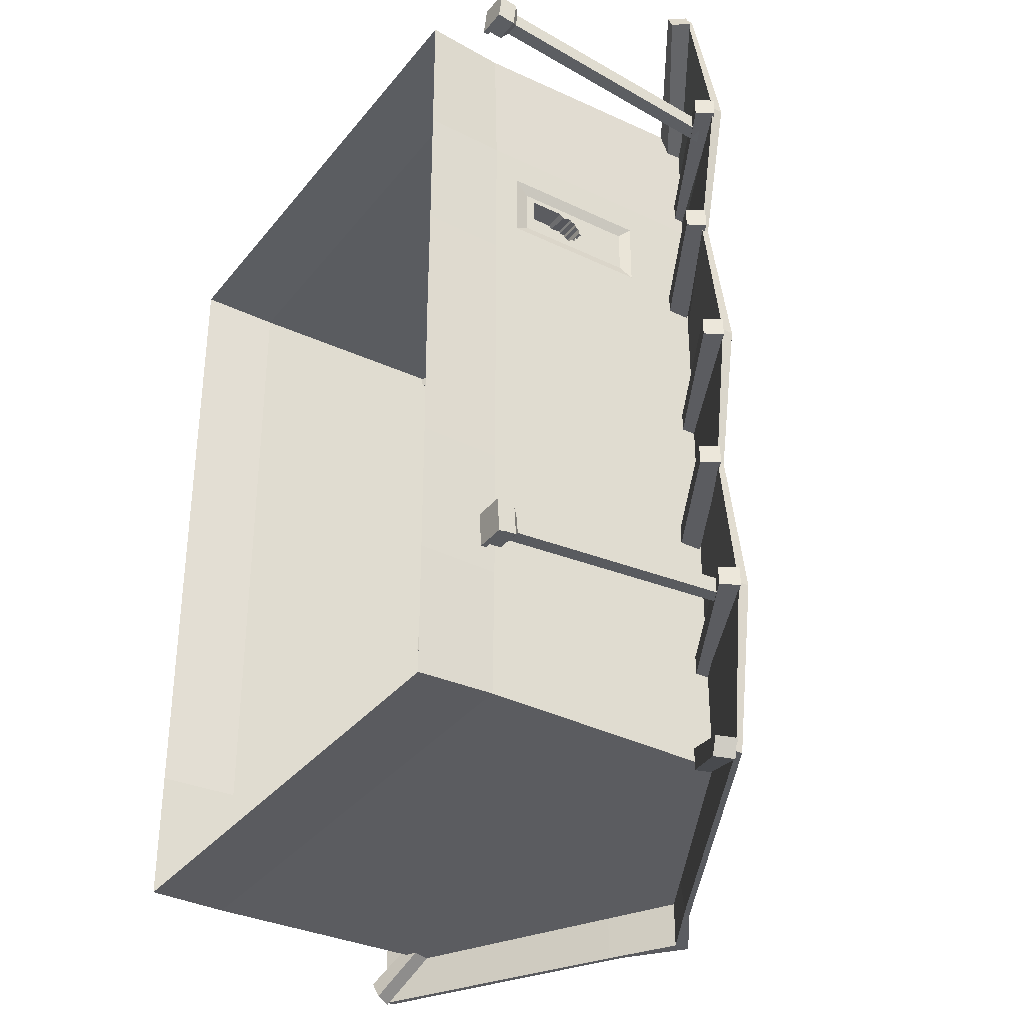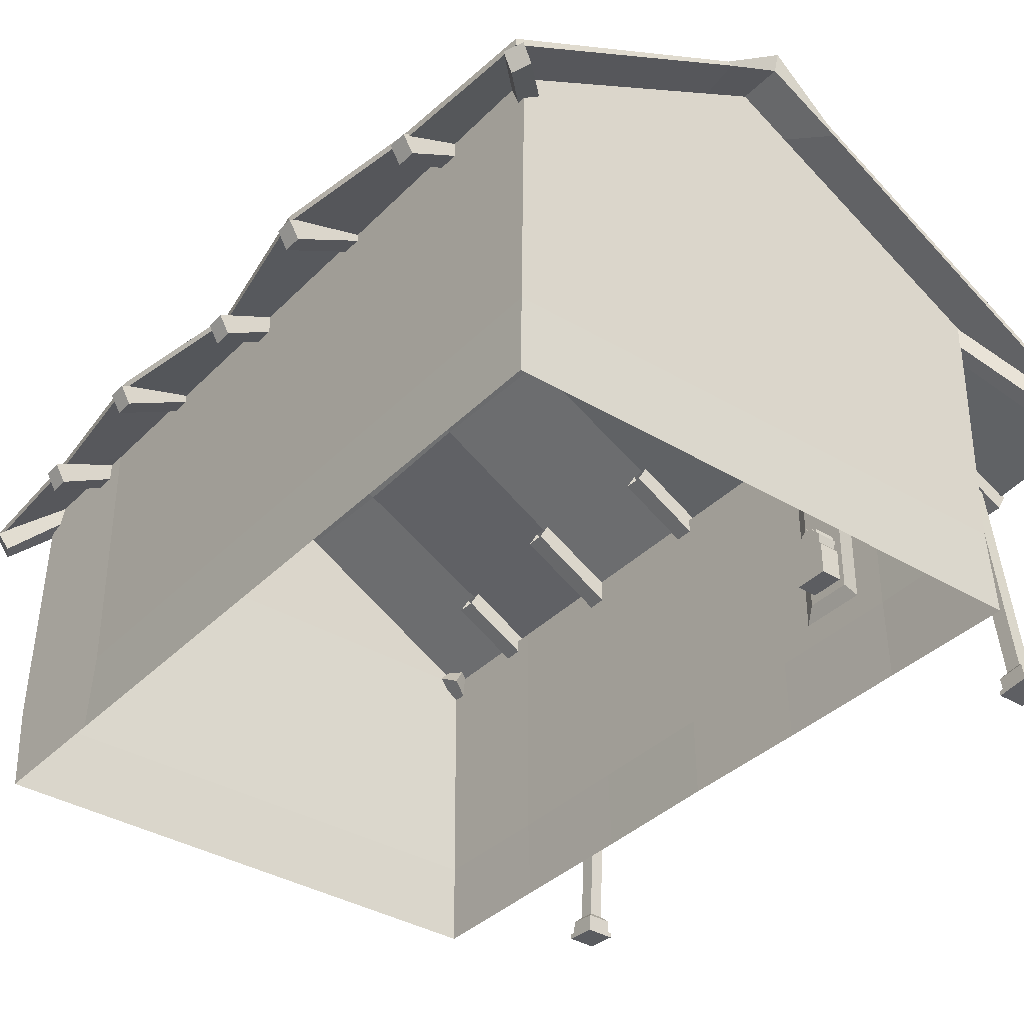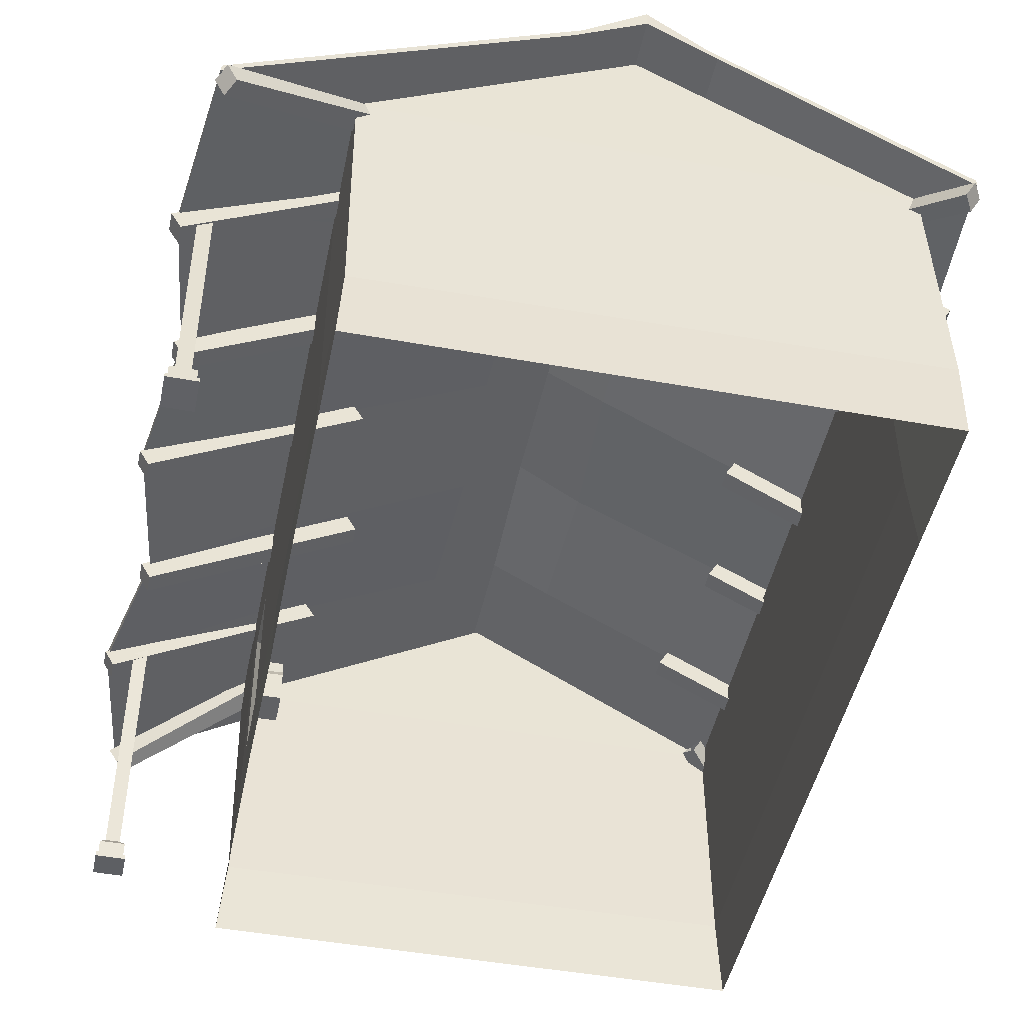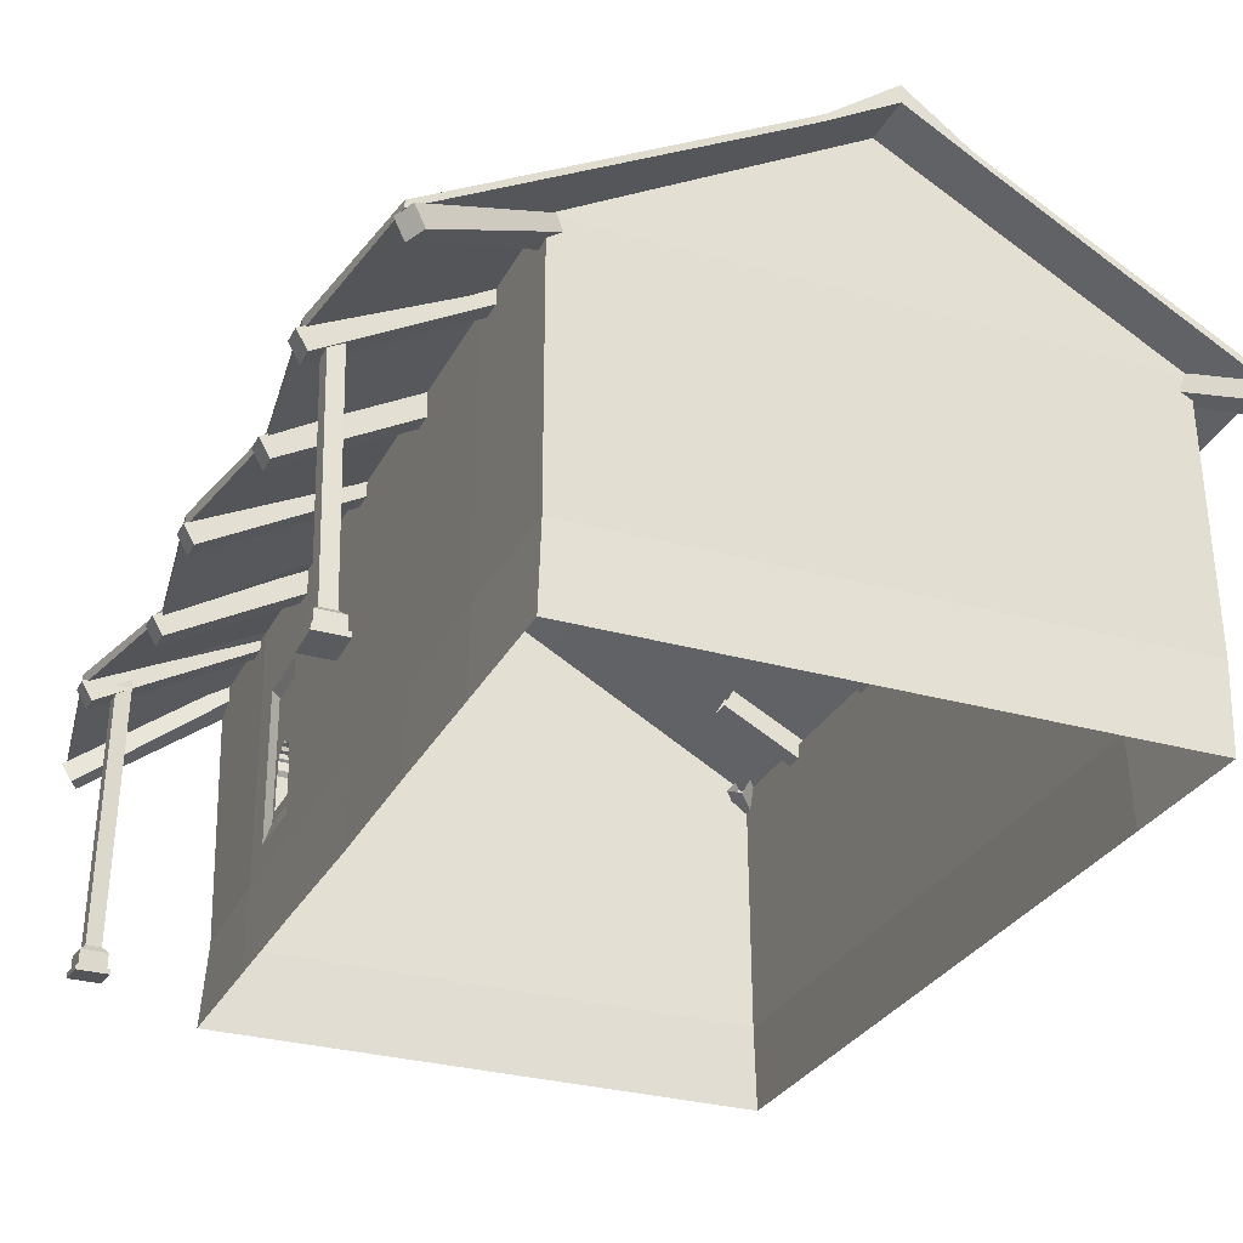
<metadata>
{"format":"obj","ext":"obj","renderer":"f3d","projection":"perspective","resolution":1024,"background":"white","views":[{"elev":-34.5,"azim":57.2,"up":"+Z"},{"elev":-36.6,"azim":-38.0,"up":"+Y"},{"elev":-46.9,"azim":168.4,"up":"+Y"},{"elev":-28.9,"azim":157.0,"up":"+Y"}]}
</metadata>
<code>
v -217 205.5 -198.9
v -212.3 205.5 -298.3
v -184.3 219.5 -270.3
v -184.3 219.5 -180.2
v -184.3 54.23 180.2
v -184.3 54.23 267.3
v -184.3 219.4 270.3
v -184.3 219.4 180.2
v -38.71 300.8 270.3
v 27.28 301.3 270.3
v -5.267 319.5 270.3
v -184.3 219.5 270.3
v -184.3 219.5 180.2
v 173.8 54.23 90.11
v 173.8 54.23 -9e-06
v 173.8 219.4 -3.6e-05
v 173.8 219.4 90.11
v 173.8 219.4 270.3
v 173.8 219.5 270.3
v 27.28 301.3 -270.3
v -50.55 294.2 -270.3
v -5.267 319.5 -270.3
v -50.77 294.4 -300.7
v -212.3 210.5 -298.3
v -45.68 301.5 -300.7
v 43.2 292.5 298.3
v 261.3 165.2 298.3
v 261.3 169.6 298.3
v 38.23 299.6 298.3
v 42.54 292.5 -300.7
v -5.267 319.5 -301.7
v -5.499 330.7 -301.7
v 37.63 299.6 -300.7
v -217.7 205.5 198.9
v -212.3 205.5 298.3
v -212.3 210.5 298.3
v -217.7 210.5 198.9
v 173.8 219.4 -180.2
v 173.8 219.4 -270.3
v 173.8 219.5 -270.3
v 173.8 219.5 -180.2
v -44.28 297.9 299.4
v -5.267 319.5 298.3
v -5.499 330.7 302
v -45.68 301.5 298.3
v 257.6 171 -310.9
v 40.8 299.6 198.9
v -5.499 324.5 198.9
v -184.3 54.23 -90.11
v -184.3 54.23 -9e-06
v -184.3 219.4 -3.6e-05
v -184.3 219.4 -90.11
v 175.3 -4.6e-05 -270.3
v -187.4 -4.6e-05 -270.3
v -188.8 54.23 -270.3
v 172.2 54.23 -266.7
v -187.4 4.6e-05 270.3
v 175.3 4.6e-05 270.3
v 170.9 54.23 270.3
v 270.4 171 -198.9
v 257.6 175.4 -310.9
v 270.4 178.5 -198.9
v -187.4 4.6e-05 180.2
v -184.3 54.23 -180.2
v -184.3 219.4 -180.2
v -184.3 219.4 -270.3
v 175.3 -3.1e-05 -180.2
v 173.8 54.23 -180.2
v 173.8 54.23 180.2
v 173.8 219.4 180.2
v -184.3 54.23 90.11
v -184.3 219.4 90.11
v -46.74 301.5 198.9
v 173.8 54.23 -90.11
v 173.8 219.4 -90.11
v 173.8 170.1 159.5
v 173.8 170.1 114.4
v 276.9 171 198.9
v 173.8 219.5 180.2
v 173.8 219.5 90.11
v 256.4 171 99.45
v 271.6 171 -2.8e-05
v 173.8 219.5 -3.6e-05
v 173.8 219.5 -90.11
v 257.2 171 -99.45
v 175.3 4.6e-05 180.2
v 175.3 1.5e-05 90.11
v 174.5 0 0
v 175.3 -1.5e-05 -90.11
v -187.4 -3.1e-05 -180.2
v -187.4 -1.5e-05 -90.11
v -187.4 0 0
v -187.4 1.5e-05 90.11
v 256.4 176 99.45
v 276.9 178.5 198.9
v 257.2 176 -99.45
v 271.6 178.5 -2.9e-05
v -184.3 219.5 90.11
v -49.5 301.5 99.45
v -5.499 330.7 99.45
v -49.12 300.2 -198.9
v -44.77 304.1 -99.45
v -5.499 330.7 -99.45
v -5.499 324.5 -198.9
v 39.72 299.6 -198.9
v 37.56 299.6 -99.45
v 39.92 299.6 -4.9e-05
v -5.499 324.5 -5.3e-05
v 37.43 299.6 99.45
v -228.5 205.5 -99.45
v -228.5 210.5 -99.45
v -217 210.5 -198.9
v -212.3 205.5 -3.4e-05
v -231.8 205.5 99.45
v -231.8 210.5 99.45
v -212.3 210.5 -3.4e-05
v -184.3 219.5 -90.11
v -184.3 219.5 -3.6e-05
v -45.68 301.5 -4.9e-05
v 243.9 1.44 228
v 243.9 4.725 227.7
v 243.9 2.196 206.2
v 243.9 -1.09 206.6
v 263.6 2.196 206.2
v 263.6 -1.09 206.6
v 263.6 4.725 227.7
v 263.6 1.44 228
v 245.4 2.393 207.9
v 262.1 2.393 207.9
v 262.1 4.527 226
v 262.1 11.66 206.8
v 262.1 13.79 224.9
v 245.4 4.527 226
v 245.4 13.79 224.9
v 258.5 17.09 220.5
v 249 17.09 220.5
v 245.4 11.66 206.8
v 258.5 15.88 210.2
v 258.5 172.3 191.8
v 258.5 173.5 202.1
v 249 15.88 210.2
v 249 177.5 191.2
v 249 178.7 201.5
v 243.8 -0.5898 -196.9
v 243.8 2.712 -196.7
v 243.7 4.04 -218.3
v 243.7 0.7387 -218.5
v 263.4 4.028 -218.4
v 263.4 0.7264 -218.6
v 263.6 2.7 -196.8
v 263.5 -0.6021 -197
v 245.3 3.936 -216.6
v 261.9 3.925 -216.7
v 262 2.804 -198.5
v 261.9 13.24 -216.2
v 262 12.11 -197.9
v 245.4 2.815 -198.4
v 245.4 12.13 -197.9
v 258.4 16.14 -201.6
v 248.9 16.14 -201.6
v 245.3 13.25 -216.1
v 258.3 16.77 -212
v 258.5 174 -202.3
v 258.5 173.3 -192
v 248.9 16.78 -211.9
v 249 179.2 -201.9
v 249.1 178.5 -191.6
v 162.6 211.3 -255.1
v 169.3 222.9 -256.8
v 163.3 224.8 -267.7
v 156.5 216.8 -266.1
v 254.4 172.6 -314.2
v 247.7 161 -312.6
v 260.4 170.7 -303.3
v 253.7 159.2 -301.6
v 127.3 235.6 -6.293
v 134.1 247.2 -6.293
v 273.9 169.6 -6.293
v 267.2 157.9 -6.293
v 273.9 169.6 6.293
v 267.2 157.9 6.293
v 134.1 247.2 6.293
v 127.3 235.6 6.293
v 115.8 235.6 98.37
v 122.5 247.2 98.37
v 262.3 169.9 98.37
v 255.6 158.3 98.37
v 262.3 169.9 112
v 255.6 158.3 112
v 122.5 247.2 111
v 115.8 235.6 111
v 132.1 235.6 191.8
v 138.8 246.3 191.8
v 278.7 170.7 191.8
v 271.9 159.1 191.8
v 278.7 170.7 204.4
v 271.9 159.1 204.4
v 138.8 246.3 204.4
v 132.1 235.6 204.4
v 115.8 235.6 -104
v 122.5 247.2 -104
v 262.4 169.6 -104
v 255.6 158 -104
v 262.4 169.6 -91.37
v 255.6 158 -91.37
v 122.5 247.2 -91.37
v 115.8 235.6 -91.37
v 128.1 235.6 -203.9
v 134.8 247.2 -203.9
v 274.7 169 -203.9
v 267.9 157.4 -203.9
v 274.7 169 -191.3
v 267.9 157.4 -191.3
v 134.8 247.2 -191.3
v 128.1 235.6 -191.3
v 167.6 213.3 254.5
v 173.7 221.6 257.4
v 265.9 163.8 289.6
v 259.6 152.1 287.6
v 260.4 164.8 300.9
v 254.1 153.1 298.9
v 168.2 222.6 268.7
v 161.9 210.9 266.6
v -167.6 215.9 264.3
v -174.4 223.9 265.7
v -210.4 205.2 302.7
v -203.6 193.6 301.4
v -215.9 203.3 291.6
v -209.1 191.8 290.2
v -179.9 222 254.5
v -173.1 210.4 253.2
v -131.4 237.6 6.293
v -138.2 249.2 6.293
v -220.8 201.5 6.293
v -214 189.9 6.293
v -220.8 201.5 -6.293
v -214 189.9 -6.293
v -138.2 249.2 -6.293
v -131.4 237.6 -6.293
v -143.1 236.3 -95
v -149.8 247.9 -95
v -232.4 203.6 -95
v -225.7 191.9 -95
v -232.4 203.6 -107.6
v -225.7 191.9 -107.6
v -149.8 247.9 -107.6
v -143.1 236.3 -107.6
v -136.2 233.3 -191.8
v -142.9 244.9 -191.8
v -225.5 200.6 -191.8
v -218.8 189 -191.8
v -225.5 200.6 -204.4
v -218.8 189 -204.4
v -142.9 244.9 -204.4
v -136.2 233.3 -204.4
v -144.4 236 104
v -151.2 247.7 104
v -233.8 203.4 104
v -227 191.7 104
v -233.8 203.4 91.37
v -227 191.7 91.37
v -151.2 247.7 91.37
v -144.4 236 91.37
v -132.2 237.6 203.9
v -138.9 249.2 203.9
v -221.5 204.9 203.9
v -214.8 193.2 203.9
v -221.5 204.9 191.3
v -214.8 193.2 191.3
v -138.9 249.2 191.3
v -132.2 237.6 191.3
v -163.1 222.8 -236.5
v -169.2 231 -239.4
v -216.3 202.8 -290.1
v -209.5 191.4 -287.9
v -210.2 204.4 -301
v -203.4 193 -298.8
v -163.7 232 -250.7
v -157.3 220.4 -248.6
v 173.8 71.14 159.5
v 170.9 82.06 152.1
v 170.9 162.1 152.1
v 173.8 71.14 114.4
v 170.9 88.22 148.5
v 170.9 110.3 148.5
v 170.9 129.1 148.5
v 170.9 147.2 150.5
v 170.9 82.06 121.8
v 170.9 162.1 121.8
v 170.9 113 145.9
v 170.9 119.1 147.3
v 170.9 120.3 145.7
v 170.9 123.4 145.5
v 170.9 123.9 142.6
v 170.9 126.1 141.6
v 170.9 126.7 137.8
v 170.9 129.1 136.3
v 170.9 88.22 125.4
v 170.9 147.4 123.4
v 170.9 129.1 125.4
v 170.9 109.4 125.4
v 156.2 109.4 125.4
v 156.2 114.1 127.5
v 156.2 117.8 126.4
v 156.2 119.9 128.6
v 156.2 123 128.7
v 156.2 123.3 131.6
v 156.2 125.2 131.9
v 156.2 126.2 134.8
v 156.2 129.1 136.3
v 156.2 126.7 137.8
v 156.2 126.1 141.6
v 156.2 123.9 142.6
v 156.2 123.4 145.5
v 156.2 120.3 145.7
v 156.2 119.1 147.3
v 156.2 112.9 146.6
v 156.2 110.3 148.5
v 156.2 88.22 148.5
v 156.2 88.22 125.4
v 170.9 126.2 134.8
v 170.9 125.2 131.9
v 170.9 123.3 131.6
v 170.9 123 128.7
v 170.9 119.9 128.6
v 170.9 117.8 126.4
v 170.9 114 128.3
g building_001.001
f 4 1 2
f 2 3 4
f 8 5 6
f 6 7 8
f 9 10 11
f 13 8 7
f 7 12 13
f 17 14 15
f 15 16 17
f 12 7 18
f 18 19 12
f 20 21 22
f 25 23 2
f 2 24 25
f 29 26 27
f 27 28 29
f 33 30 31
f 31 32 33
f 37 34 35
f 35 36 37
f 32 31 23
f 23 25 32
f 41 38 39
f 39 40 41
f 45 42 43
f 43 44 45
f 20 30 46
f 46 40 20
f 10 26 43
f 43 11 10
f 9 42 35
f 35 12 9
f 29 47 48
f 48 44 29
f 11 43 42
f 42 9 11
f 52 49 50
f 50 51 52
f 56 53 54
f 54 55 56
f 6 57 58
f 58 59 6
f 62 60 46
f 46 61 62
f 5 63 57
f 57 6 5
f 55 64 65
f 65 66 55
f 68 67 53
f 53 56 68
f 70 18 59
f 59 69 70
f 46 60 41
f 41 40 46
f 7 6 59
f 59 18 7
f 72 71 5
f 5 8 72
f 48 73 45
f 45 44 48
f 75 74 68
f 68 38 75
f 12 35 34
f 34 13 12
f 40 39 56
f 40 56 55
f 40 55 66
f 66 3 40
f 77 17 70
f 70 76 77
f 75 16 15
f 15 74 75
f 81 78 79
f 79 80 81
f 85 82 83
f 83 84 85
f 19 18 70
f 70 79 19
f 69 86 87
f 87 14 69
f 15 88 89
f 89 74 15
f 64 90 91
f 91 49 64
f 50 92 93
f 93 71 50
f 95 78 81
f 81 94 95
f 97 82 85
f 85 96 97
f 98 72 8
f 8 13 98
f 59 58 86
f 86 69 59
f 100 99 73
f 73 48 100
f 104 101 102
f 102 103 104
f 106 105 104
f 104 103 106
f 109 107 108
f 108 100 109
f 79 70 17
f 17 80 79
f 83 16 75
f 75 84 83
f 112 1 110
f 110 111 112
f 116 113 114
f 114 115 116
f 115 114 34
f 34 37 115
f 28 27 78
f 78 95 28
f 4 65 52
f 52 117 4
f 118 51 72
f 72 98 118
f 13 34 114
f 114 98 13
f 118 113 110
f 110 117 118
f 98 114 113
f 113 118 98
f 117 52 51
f 51 118 117
f 50 71 72
f 72 51 50
f 111 110 113
f 113 116 111
f 80 17 16
f 16 83 80
f 107 106 103
f 103 108 107
f 108 119 99
f 99 100 108
f 38 68 56
f 56 39 38
f 94 81 82
f 82 97 94
f 49 91 92
f 92 50 49
f 14 87 88
f 88 15 14
f 78 27 19
f 19 79 78
f 82 81 80
f 80 83 82
f 71 93 63
f 63 5 71
f 47 109 100
f 100 48 47
f 3 66 65
f 65 4 3
f 24 2 1
f 1 112 24
f 105 33 32
f 32 104 105
f 103 102 119
f 119 108 103
f 55 54 90
f 90 64 55
f 60 85 84
f 84 41 60
f 74 89 67
f 67 68 74
f 64 49 52
f 52 65 64
f 96 85 60
f 60 62 96
f 84 75 38
f 38 41 84
f 117 110 1
f 1 4 117
f 21 23 31
f 31 22 21
f 36 35 42
f 42 45 36
f 3 2 23
f 23 21 3
f 73 37 36
f 36 45 73
f 99 115 37
f 37 73 99
f 101 112 111
f 111 102 101
f 119 116 115
f 115 99 119
f 102 111 116
f 116 119 102
f 25 24 112
f 112 101 25
f 62 61 33
f 33 105 62
f 95 94 109
f 109 47 95
f 97 96 106
f 106 107 97
f 94 97 107
f 107 109 94
f 96 62 105
f 105 106 96
f 28 95 47
f 47 29 28
f 19 27 26
f 26 10 19
f 22 31 30
f 30 20 22
f 61 46 30
f 30 33 61
f 44 43 26
f 26 29 44
f 20 40 3
f 3 21 20
f 9 12 19
f 19 10 9
f 32 25 101
f 101 104 32
f 123 120 121
f 121 122 123
f 125 123 122
f 122 124 125
f 127 125 124
f 124 126 127
f 120 127 126
f 126 121 120
f 120 123 125
f 125 127 120
f 129 124 122
f 122 128 129
f 132 130 129
f 129 131 132
f 130 126 124
f 124 129 130
f 128 122 121
f 121 133 128
f 133 121 126
f 126 130 133
f 136 134 132
f 132 135 136
f 137 128 133
f 133 134 137
f 134 133 130
f 130 132 134
f 131 129 128
f 128 137 131
f 140 135 138
f 138 139 140
f 138 131 137
f 137 141 138
f 135 132 131
f 131 138 135
f 141 137 134
f 134 136 141
f 140 139 142
f 142 143 140
f 142 141 136
f 136 143 142
f 143 136 135
f 135 140 143
f 139 138 141
f 141 142 139
f 147 144 145
f 145 146 147
f 149 147 146
f 146 148 149
f 151 149 148
f 148 150 151
f 144 151 150
f 150 145 144
f 144 147 149
f 149 151 144
f 153 148 146
f 146 152 153
f 156 154 153
f 153 155 156
f 154 150 148
f 148 153 154
f 152 146 145
f 145 157 152
f 157 145 150
f 150 154 157
f 160 158 156
f 156 159 160
f 161 152 157
f 157 158 161
f 158 157 154
f 154 156 158
f 155 153 152
f 152 161 155
f 164 159 162
f 162 163 164
f 162 155 161
f 161 165 162
f 159 156 155
f 155 162 159
f 165 161 158
f 158 160 165
f 164 163 166
f 166 167 164
f 166 165 160
f 160 167 166
f 167 160 159
f 159 164 167
f 163 162 165
f 165 166 163
f 171 168 169
f 169 170 171
f 173 171 170
f 170 172 173
f 175 173 172
f 172 174 175
f 168 175 174
f 174 169 168
f 168 171 173
f 173 175 168
f 174 172 170
f 170 169 174
f 179 176 177
f 177 178 179
f 181 179 178
f 178 180 181
f 183 181 180
f 180 182 183
f 183 176 179
f 179 181 183
f 180 178 177
f 177 182 180
f 187 184 185
f 185 186 187
f 189 187 186
f 186 188 189
f 191 189 188
f 188 190 191
f 191 184 187
f 187 189 191
f 188 186 185
f 185 190 188
f 195 192 193
f 193 194 195
f 197 195 194
f 194 196 197
f 199 197 196
f 196 198 199
f 199 192 195
f 195 197 199
f 196 194 193
f 193 198 196
f 203 200 201
f 201 202 203
f 205 203 202
f 202 204 205
f 207 205 204
f 204 206 207
f 207 200 203
f 203 205 207
f 204 202 201
f 201 206 204
f 211 208 209
f 209 210 211
f 213 211 210
f 210 212 213
f 215 213 212
f 212 214 215
f 215 208 211
f 211 213 215
f 212 210 209
f 209 214 212
f 219 216 217
f 217 218 219
f 221 219 218
f 218 220 221
f 223 221 220
f 220 222 223
f 223 216 219
f 219 221 223
f 220 218 217
f 217 222 220
f 227 224 225
f 225 226 227
f 229 227 226
f 226 228 229
f 231 229 228
f 228 230 231
f 231 224 227
f 227 229 231
f 228 226 225
f 225 230 228
f 235 232 233
f 233 234 235
f 237 235 234
f 234 236 237
f 239 237 236
f 236 238 239
f 239 232 235
f 235 237 239
f 236 234 233
f 233 238 236
f 243 240 241
f 241 242 243
f 245 243 242
f 242 244 245
f 247 245 244
f 244 246 247
f 247 240 243
f 243 245 247
f 244 242 241
f 241 246 244
f 251 248 249
f 249 250 251
f 253 251 250
f 250 252 253
f 255 253 252
f 252 254 255
f 255 248 251
f 251 253 255
f 252 250 249
f 249 254 252
f 259 256 257
f 257 258 259
f 261 259 258
f 258 260 261
f 263 261 260
f 260 262 263
f 263 256 259
f 259 261 263
f 260 258 257
f 257 262 260
f 267 264 265
f 265 266 267
f 269 267 266
f 266 268 269
f 271 269 268
f 268 270 271
f 271 264 267
f 267 269 271
f 268 266 265
f 265 270 268
f 275 272 273
f 273 274 275
f 277 275 274
f 274 276 277
f 279 277 276
f 276 278 279
f 279 272 275
f 275 277 279
f 276 274 273
f 273 278 276
f 282 76 280
f 280 281 282
f 280 69 14
f 14 283 280
f 283 14 17
f 17 77 283
f 76 70 69
f 69 280 76
f 287 282 281
f 287 281 284
f 287 284 285
f 285 286 287
f 281 280 283
f 283 288 281
f 288 283 77
f 77 289 288
f 289 77 76
f 76 282 289
f 285 290 291
f 291 292 293
f 293 294 295
f 295 296 297
f 295 297 286
f 286 285 291
f 286 291 293
f 286 293 295
f 284 281 288
f 288 298 284
f 298 288 289
f 298 289 299
f 299 300 301
f 299 301 298
f 299 289 282
f 282 287 299
f 320 302 303
f 303 304 305
f 305 306 307
f 307 308 309
f 309 310 311
f 309 311 312
f 309 312 313
f 313 314 315
f 315 316 317
f 317 318 319
f 317 319 320
f 317 320 303
f 317 303 305
f 317 305 307
f 317 307 309
f 317 309 313
f 313 315 317
f 300 297 321
f 300 321 322
f 300 322 323
f 300 323 324
f 300 324 325
f 300 325 326
f 326 327 301
f 326 301 300
f 314 293 292
f 292 315 314
f 306 324 323
f 323 307 306
f 319 284 298
f 298 320 319
f 313 294 293
f 293 314 313
f 305 325 324
f 324 306 305
f 312 295 294
f 294 313 312
f 320 298 301
f 301 302 320
f 304 326 325
f 325 305 304
f 311 296 295
f 295 312 311
f 318 285 284
f 284 319 318
f 303 327 326
f 326 304 303
f 310 297 296
f 296 311 310
f 317 290 285
f 285 318 317
f 302 301 327
f 327 303 302
f 309 321 297
f 297 310 309
f 316 291 290
f 290 317 316
f 308 322 321
f 321 309 308
f 315 292 291
f 291 316 315
f 307 323 322
f 322 308 307
f 300 299 287
f 300 287 286
f 286 297 300

</code>
